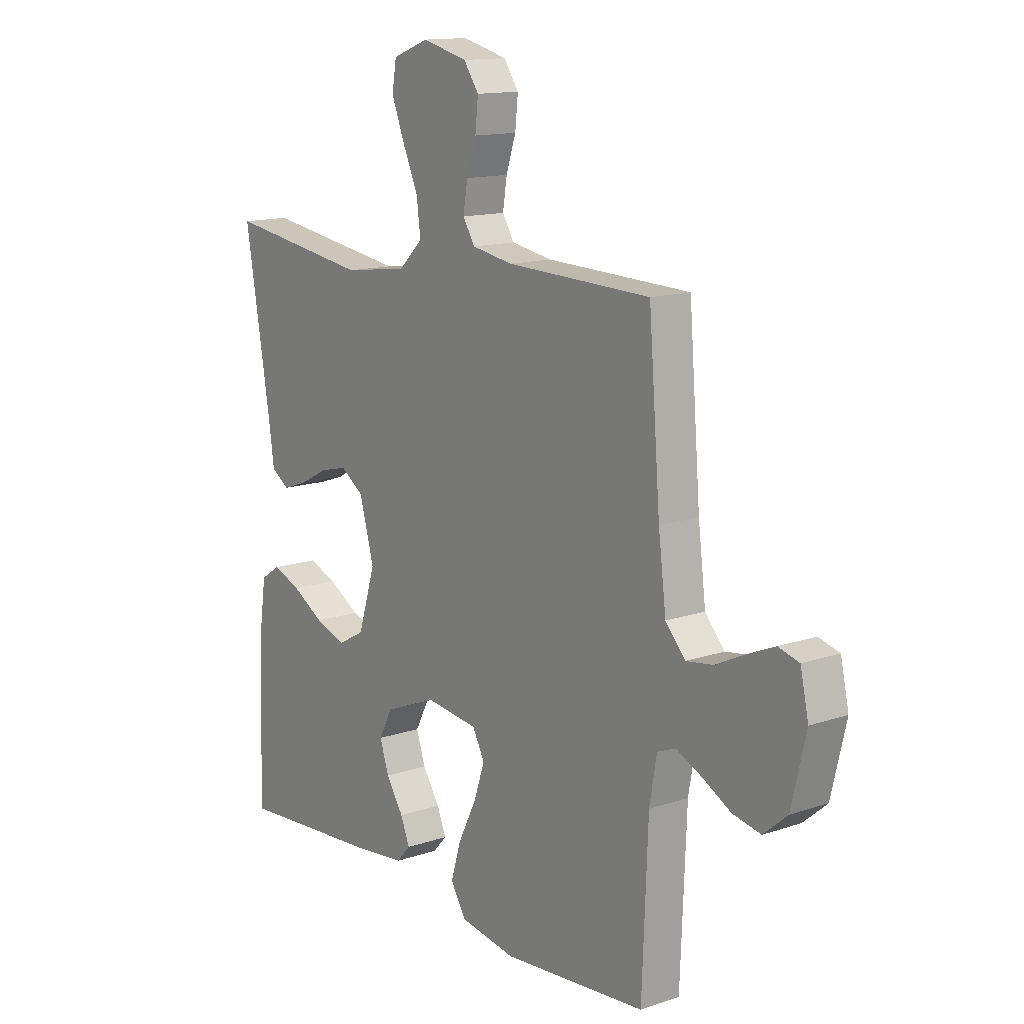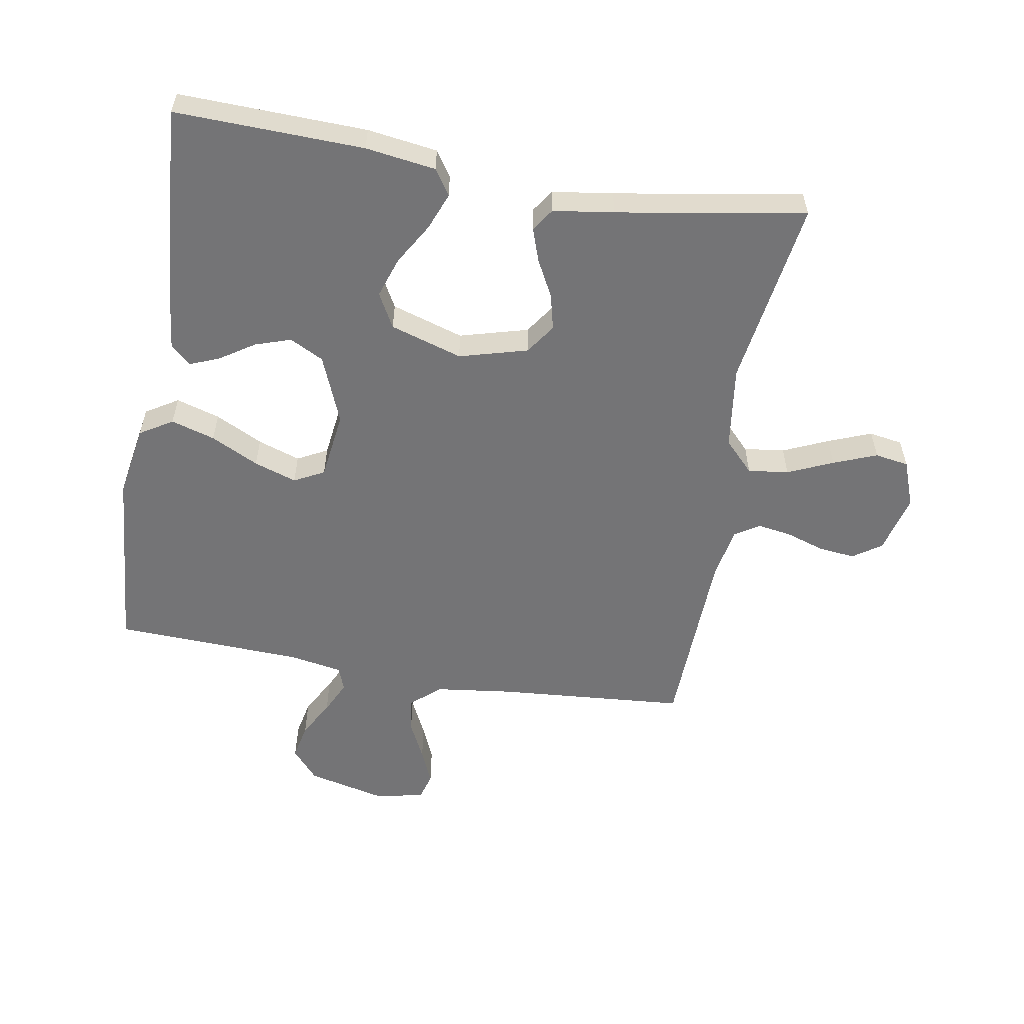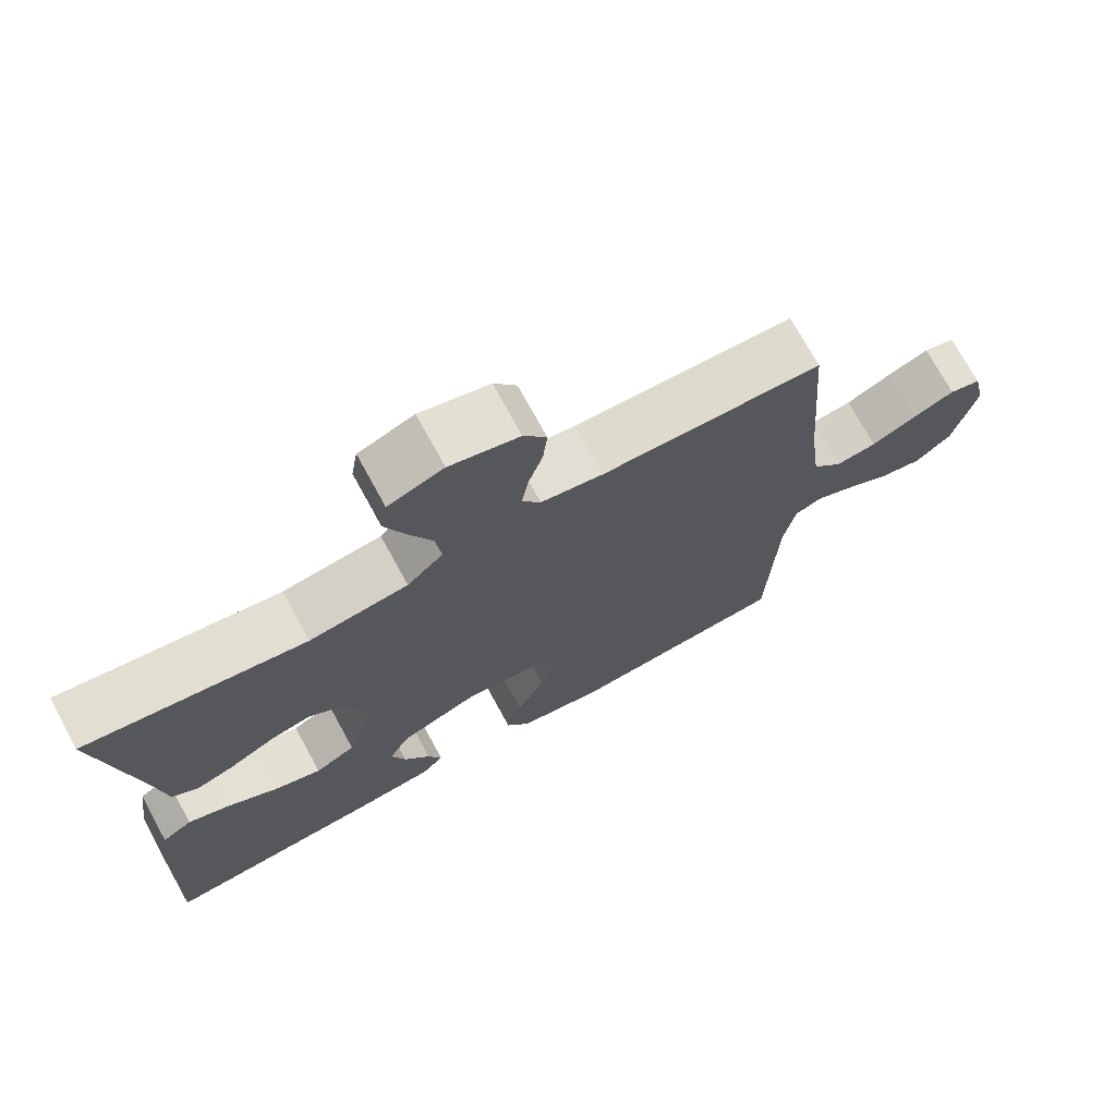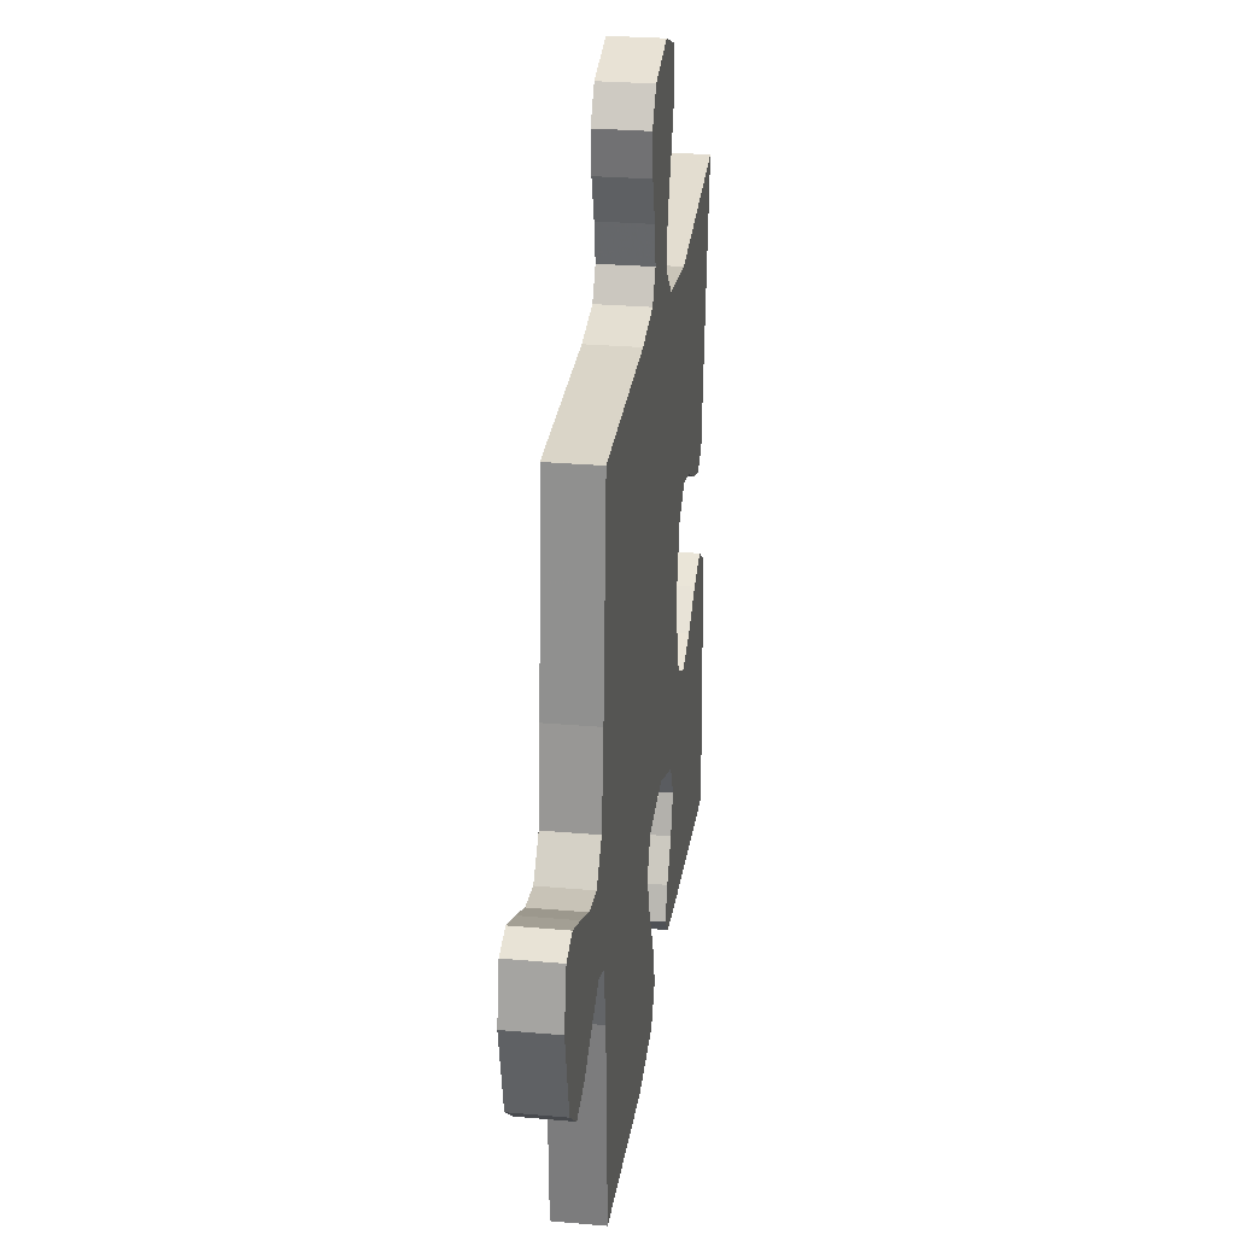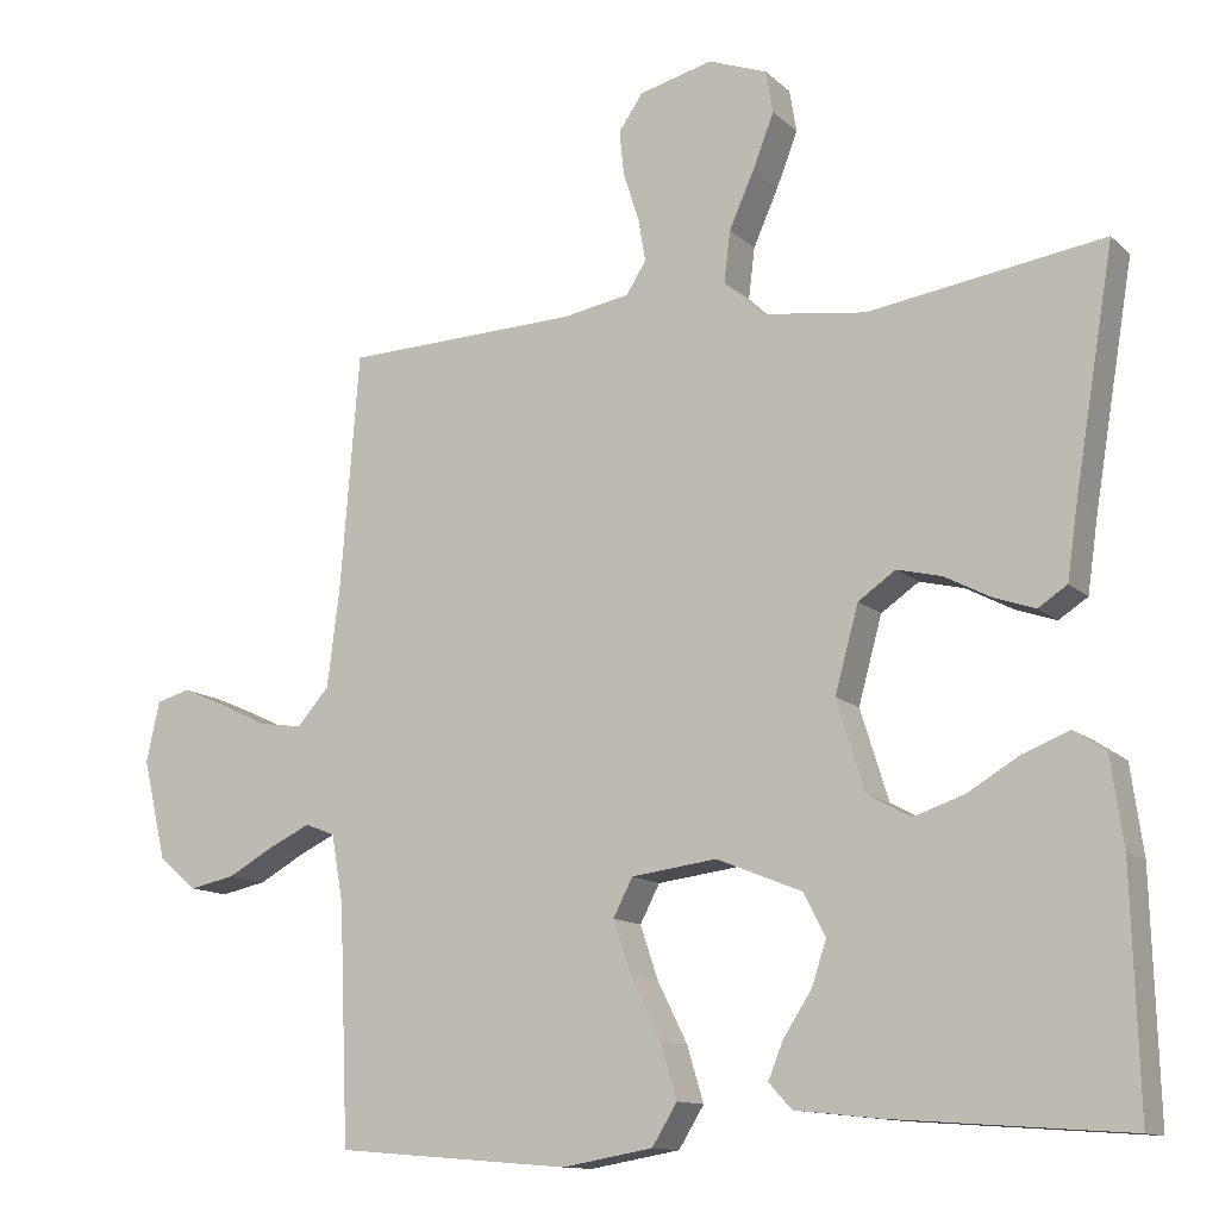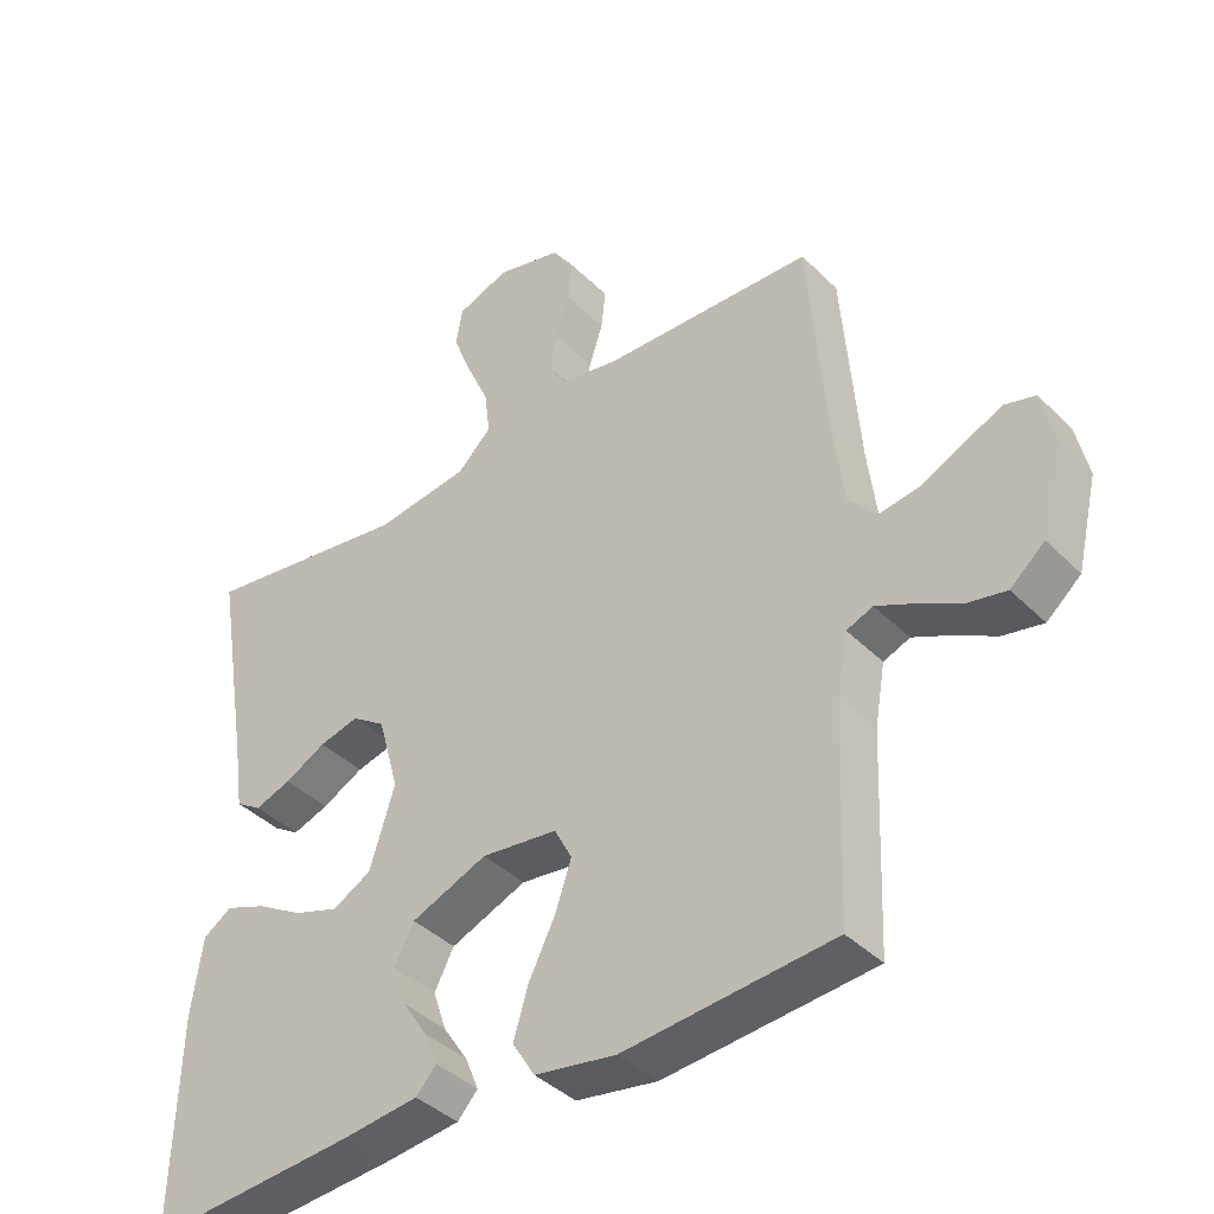
<metadata>
{"format":"obj","ext":"obj","renderer":"f3d","projection":"perspective","resolution":1024,"background":"white","views":[{"elev":13.7,"azim":52.8,"up":"+Z"},{"elev":-56.3,"azim":-99.8,"up":"+Y"},{"elev":72.6,"azim":-28.6,"up":"+Z"},{"elev":27.6,"azim":97.8,"up":"+Z"},{"elev":-12.4,"azim":-152.4,"up":"+Z"},{"elev":-40.1,"azim":39.7,"up":"+Z"}]}
</metadata>
<code>
v 0.5 0.07 0.5
v 0.524 0.07 0.2
v 0.54 0.07 0.073
v 0.581 0.07 0.027
v 0.637 0.07 0.035
v 0.699 0.07 0.065
v 0.755 0.07 0.089
v 0.798 0.07 0.077
v 0.815 0.07 0
v 0.785 0.07 -0.127
v 0.736 0.07 -0.169
v 0.678 0.07 -0.157
v 0.618 0.07 -0.124
v 0.565 0.07 -0.099
v 0.527 0.07 -0.114
v 0.512 0.07 -0.2
v 0.5 0.07 -0.5
v 0.2 0.07 -0.525
v 0.084 0.07 -0.505
v 0.052 0.07 -0.453
v 0.073 0.07 -0.383
v 0.111 0.07 -0.307
v 0.134 0.07 -0.239
v 0.109 0.07 -0.191
v 0 0.07 -0.177
v -0.109 0.07 -0.221
v -0.137 0.07 -0.275
v -0.118 0.07 -0.332
v -0.082 0.07 -0.387
v -0.063 0.07 -0.434
v -0.092 0.07 -0.466
v -0.2 0.07 -0.478
v -0.5 0.07 -0.5
v -0.491 0.07 -0.2
v -0.475 0.07 -0.088
v -0.434 0.07 -0.061
v -0.375 0.07 -0.084
v -0.309 0.07 -0.123
v -0.244 0.07 -0.145
v -0.189 0.07 -0.115
v -0.153 0.07 0
v -0.183 0.07 0.109
v -0.231 0.07 0.142
v -0.288 0.07 0.128
v -0.347 0.07 0.097
v -0.399 0.07 0.079
v -0.436 0.07 0.103
v -0.45 0.07 0.2
v -0.5 0.07 0.5
v -0.2 0.07 0.455
v -0.066 0.07 0.473
v -0.017 0.07 0.52
v -0.025 0.07 0.585
v -0.057 0.07 0.657
v -0.084 0.07 0.726
v -0.075 0.07 0.78
v 0 0.07 0.808
v 0.094 0.07 0.784
v 0.125 0.07 0.739
v 0.119 0.07 0.681
v 0.099 0.07 0.62
v 0.09 0.07 0.565
v 0.115 0.07 0.525
v 0.2 0.07 0.51
v 0.5 0 0.5
v 0.524 0 0.2
v 0.54 0 0.073
v 0.581 0 0.027
v 0.637 0 0.035
v 0.699 0 0.065
v 0.755 0 0.089
v 0.798 0 0.077
v 0.815 0 0
v 0.785 0 -0.127
v 0.736 0 -0.169
v 0.678 0 -0.157
v 0.618 0 -0.124
v 0.565 0 -0.099
v 0.527 0 -0.114
v 0.512 0 -0.2
v 0.5 0 -0.5
v 0.2 0 -0.525
v 0.084 0 -0.505
v 0.052 0 -0.453
v 0.073 0 -0.383
v 0.111 0 -0.307
v 0.134 0 -0.239
v 0.109 0 -0.191
v 0 0 -0.177
v -0.109 0 -0.221
v -0.137 0 -0.275
v -0.118 0 -0.332
v -0.082 0 -0.387
v -0.063 0 -0.434
v -0.092 0 -0.466
v -0.2 0 -0.478
v -0.5 0 -0.5
v -0.491 0 -0.2
v -0.475 0 -0.088
v -0.434 0 -0.061
v -0.375 0 -0.084
v -0.309 0 -0.123
v -0.244 0 -0.145
v -0.189 0 -0.115
v -0.153 0 0
v -0.183 0 0.109
v -0.231 0 0.142
v -0.288 0 0.128
v -0.347 0 0.097
v -0.399 0 0.079
v -0.436 0 0.103
v -0.45 0 0.2
v -0.5 0 0.5
v -0.2 0 0.455
v -0.066 0 0.473
v -0.017 0 0.52
v -0.025 0 0.585
v -0.057 0 0.657
v -0.084 0 0.726
v -0.075 0 0.78
v 0 0 0.808
v 0.094 0 0.784
v 0.125 0 0.739
v 0.119 0 0.681
v 0.099 0 0.62
v 0.09 0 0.565
v 0.115 0 0.525
v 0.2 0 0.51
f 59 60 61
f 58 59 61
f 57 58 61
f 56 57 61
f 55 56 61
f 54 55 61
f 53 54 61
f 52 53 61 62
f 51 52 62 63
f 48 49 50
f 48 50 51
f 47 48 51
f 46 47 51
f 45 46 51
f 44 45 51
f 51 63 64
f 44 51 64
f 43 44 64
f 36 37 38
f 35 36 38
f 34 35 38
f 33 34 38
f 32 33 38
f 31 32 38
f 30 31 38
f 29 30 38
f 28 29 38
f 27 28 38 39
f 26 27 39 40
f 20 21 22
f 19 20 22
f 18 19 22
f 17 18 22
f 16 17 22
f 15 16 22 23
f 14 15 23 24
f 11 12 13
f 10 11 13
f 9 10 13
f 8 9 13
f 7 8 13
f 6 7 13
f 5 6 13
f 4 5 13 14
f 14 24 25
f 4 14 25
f 3 4 25
f 64 1 2
f 43 64 2
f 42 43 2
f 26 40 41
f 25 26 41
f 25 41 42
f 3 25 42
f 2 3 42
f 125 124 123
f 125 123 122
f 125 122 121
f 125 121 120
f 125 120 119
f 125 119 118
f 125 118 117
f 126 125 117 116
f 127 126 116 115
f 114 113 112
f 115 114 112
f 115 112 111
f 115 111 110
f 115 110 109
f 115 109 108
f 128 127 115
f 128 115 108
f 128 108 107
f 102 101 100
f 102 100 99
f 102 99 98
f 102 98 97
f 102 97 96
f 102 96 95
f 102 95 94
f 102 94 93
f 102 93 92
f 103 102 92 91
f 104 103 91 90
f 86 85 84
f 86 84 83
f 86 83 82
f 86 82 81
f 86 81 80
f 87 86 80 79
f 88 87 79 78
f 77 76 75
f 77 75 74
f 77 74 73
f 77 73 72
f 77 72 71
f 77 71 70
f 77 70 69
f 78 77 69 68
f 89 88 78
f 89 78 68
f 89 68 67
f 66 65 128
f 66 128 107
f 66 107 106
f 105 104 90
f 105 90 89
f 106 105 89
f 106 89 67
f 106 67 66
f 1 65 66 2
f 2 66 67 3
f 3 67 68 4
f 4 68 69 5
f 5 69 70 6
f 6 70 71 7
f 7 71 72 8
f 8 72 73 9
f 9 73 74 10
f 10 74 75 11
f 11 75 76 12
f 12 76 77 13
f 13 77 78 14
f 14 78 79 15
f 15 79 80 16
f 16 80 81 17
f 17 81 82 18
f 18 82 83 19
f 19 83 84 20
f 20 84 85 21
f 21 85 86 22
f 22 86 87 23
f 23 87 88 24
f 24 88 89 25
f 25 89 90 26
f 26 90 91 27
f 27 91 92 28
f 28 92 93 29
f 29 93 94 30
f 30 94 95 31
f 31 95 96 32
f 32 96 97 33
f 33 97 98 34
f 34 98 99 35
f 35 99 100 36
f 36 100 101 37
f 37 101 102 38
f 38 102 103 39
f 39 103 104 40
f 40 104 105 41
f 41 105 106 42
f 42 106 107 43
f 43 107 108 44
f 44 108 109 45
f 45 109 110 46
f 46 110 111 47
f 47 111 112 48
f 48 112 113 49
f 49 113 114 50
f 50 114 115 51
f 51 115 116 52
f 52 116 117 53
f 53 117 118 54
f 54 118 119 55
f 55 119 120 56
f 56 120 121 57
f 57 121 122 58
f 58 122 123 59
f 59 123 124 60
f 60 124 125 61
f 61 125 126 62
f 62 126 127 63
f 63 127 128 64
f 64 128 65 1

</code>
